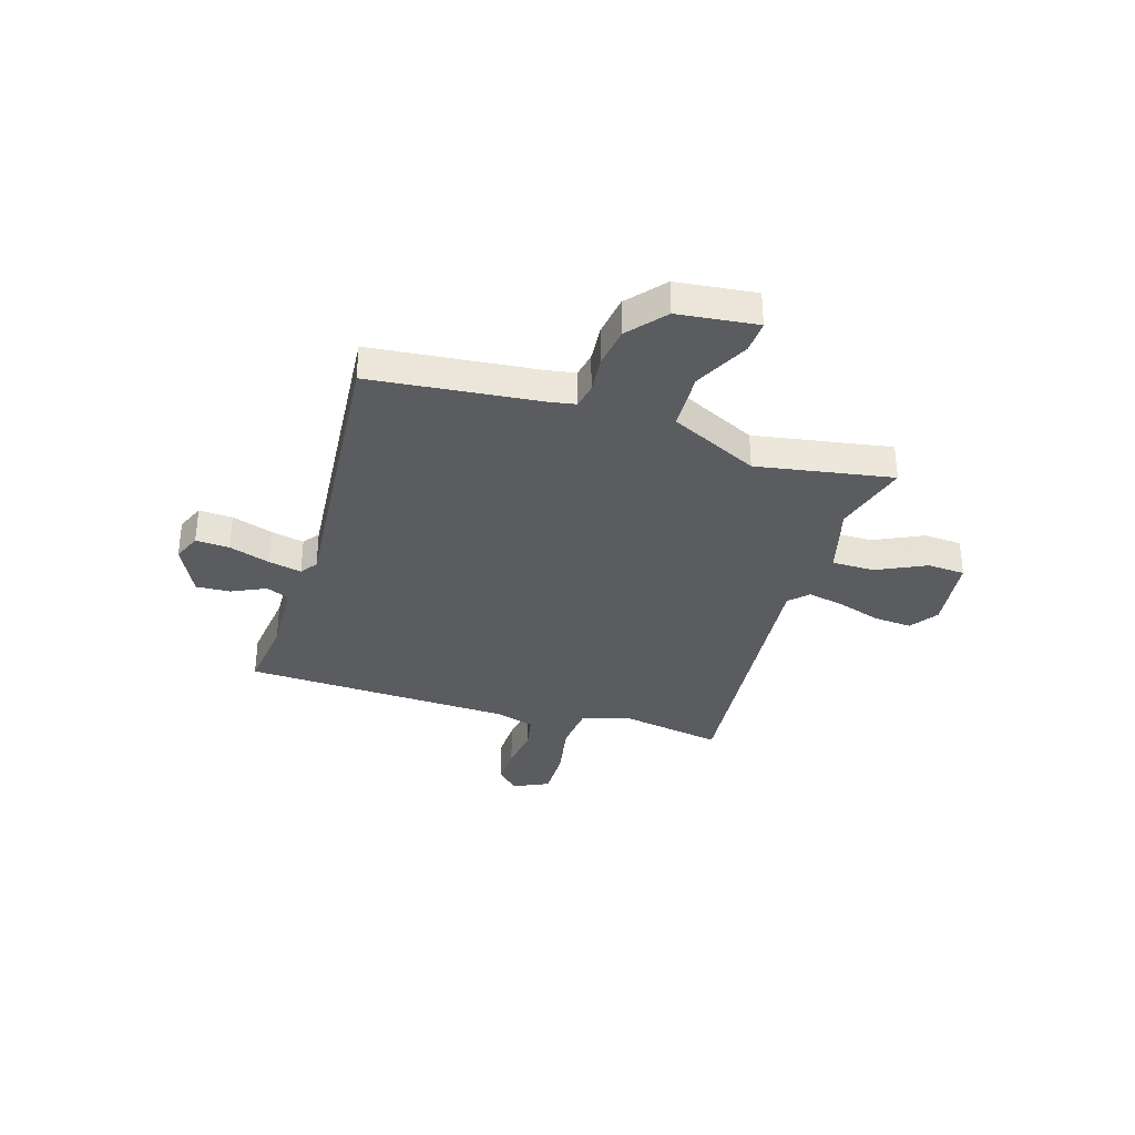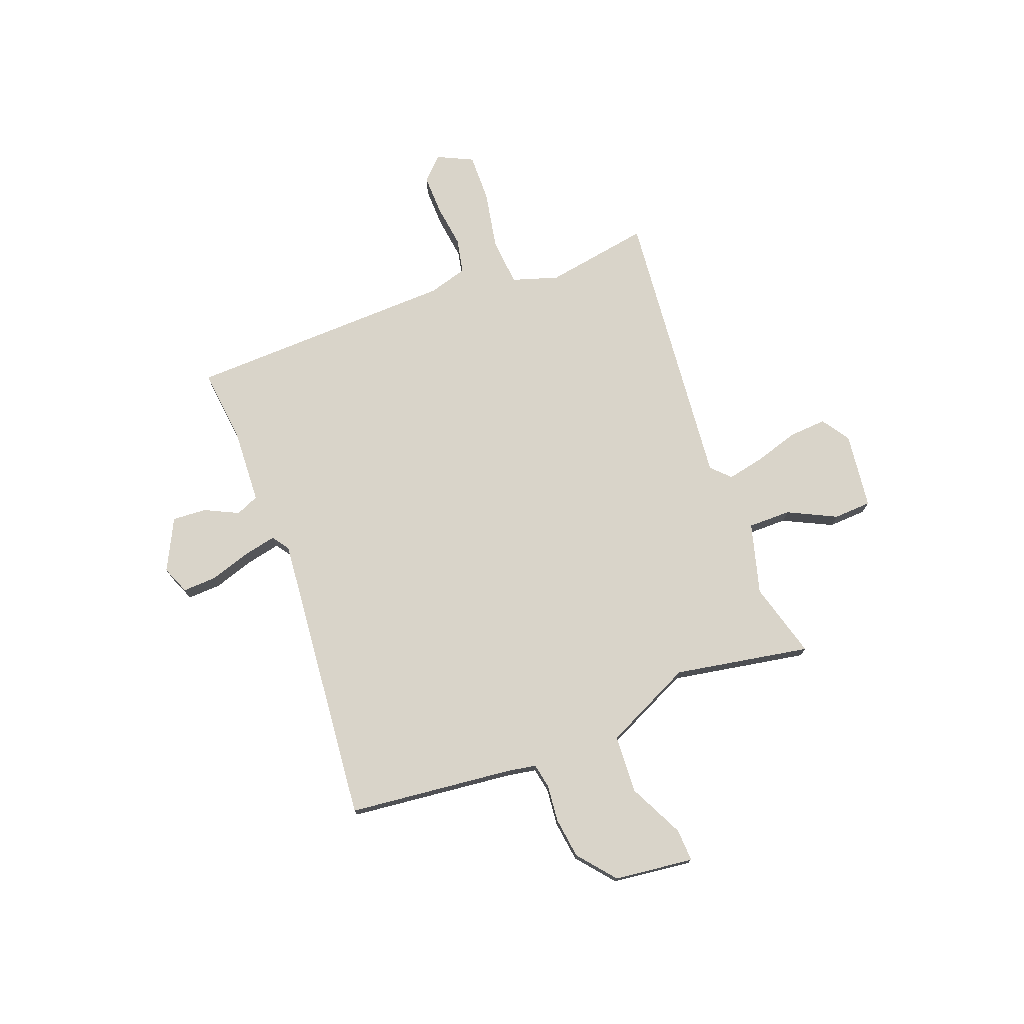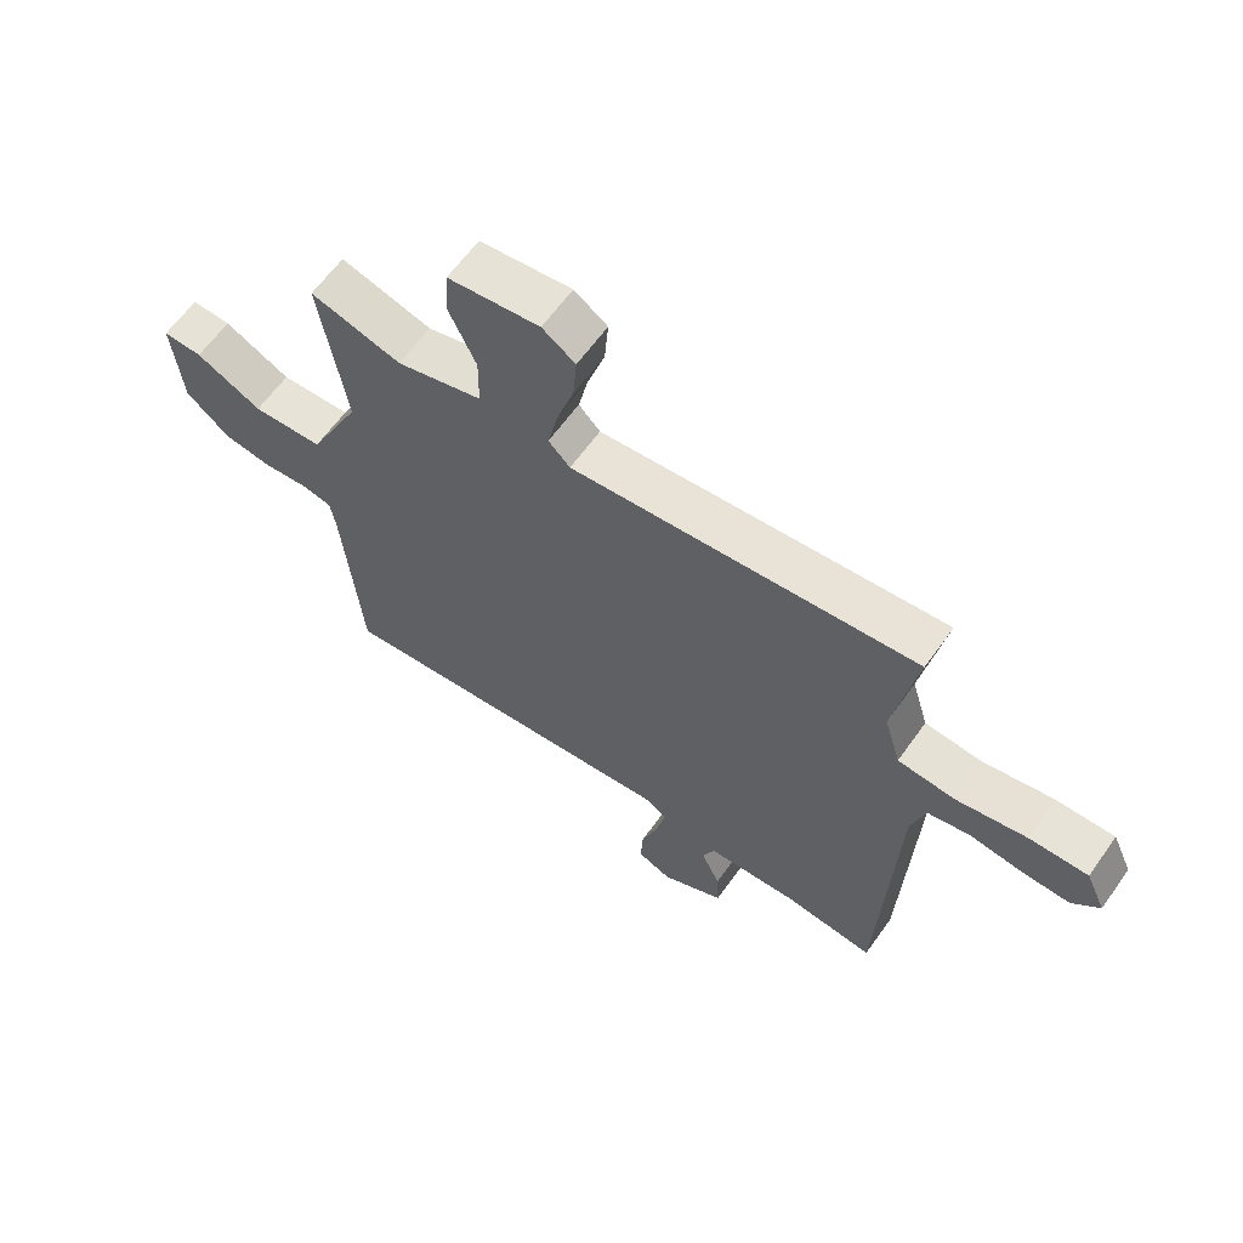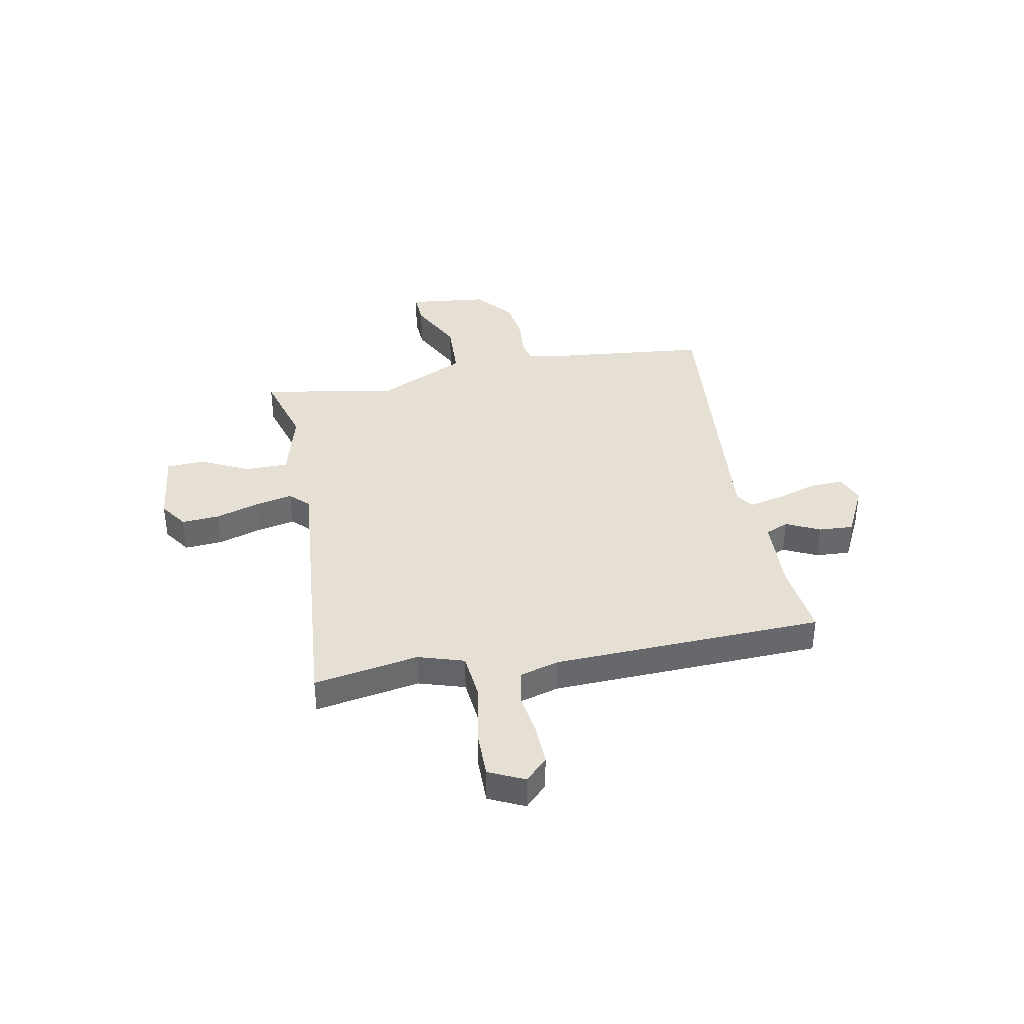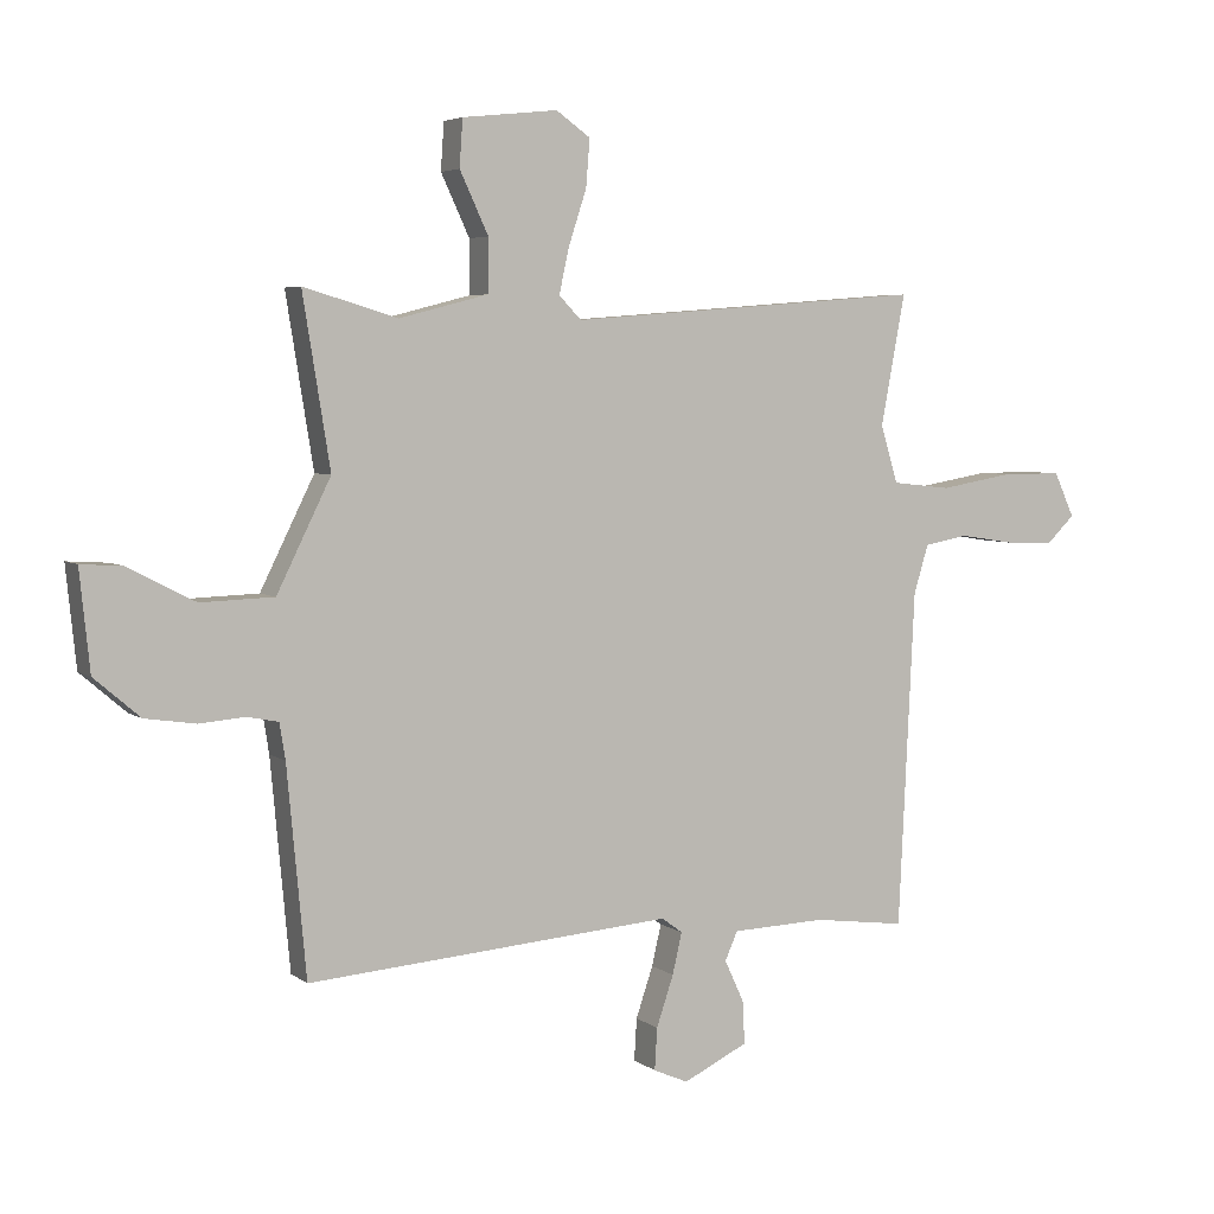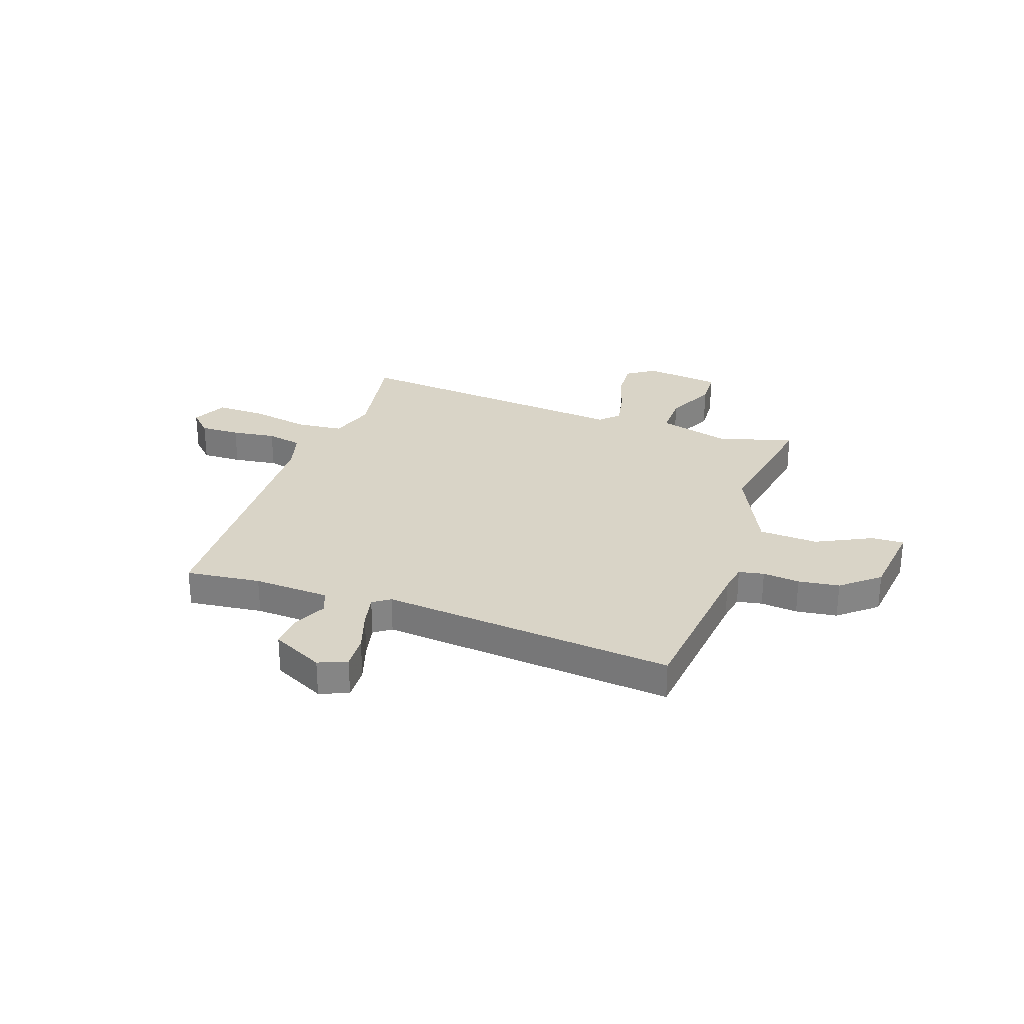
<metadata>
{"format":"obj","ext":"obj","renderer":"f3d","projection":"perspective","resolution":1024,"background":"white","views":[{"elev":-34.1,"azim":-106.6,"up":"+Y"},{"elev":74.9,"azim":-109.8,"up":"+Y"},{"elev":62.1,"azim":35.3,"up":"+Z"},{"elev":38.0,"azim":79.8,"up":"+Y"},{"elev":4.8,"azim":-26.1,"up":"+Z"},{"elev":28.5,"azim":-160.0,"up":"+Y"}]}
</metadata>
<code>
v -0.5 0.07 0.5
v -0.352 0.07 0.456
v -0.212 0.07 0.492
v -0.211 0.07 0.576
v -0.256 0.07 0.672
v -0.251 0.07 0.746
v -0.101 0.07 0.762
v -0.047 0.07 0.724
v -0.053 0.07 0.65
v -0.081 0.07 0.564
v -0.097 0.07 0.492
v -0.062 0.07 0.456
v 0.5 0.07 0.5
v 0.462 0.07 0.295
v 0.489 0.07 0.205
v 0.582 0.07 0.195
v 0.698 0.07 0.215
v 0.793 0.07 0.215
v 0.825 0.07 0.145
v 0.781 0.07 0.102
v 0.703 0.07 0.105
v 0.617 0.07 0.118
v 0.548 0.07 0.105
v 0.525 0.07 0.029
v 0.5 0.07 -0.5
v 0.354 0.07 -0.481
v 0.206 0.07 -0.486
v 0.186 0.07 -0.531
v 0.217 0.07 -0.598
v 0.22 0.07 -0.665
v 0.118 0.07 -0.714
v 0.063 0.07 -0.69
v 0.067 0.07 -0.624
v 0.094 0.07 -0.544
v 0.109 0.07 -0.479
v 0.076 0.07 -0.455
v -0.5 0.07 -0.5
v -0.53 0.07 -0.174
v -0.539 0.07 -0.118
v -0.588 0.07 -0.108
v -0.66 0.07 -0.114
v -0.74 0.07 -0.102
v -0.812 0.07 -0.04
v -0.828 0.07 0.116
v -0.764 0.07 0.112
v -0.657 0.07 0.057
v -0.542 0.07 0.061
v -0.457 0.07 0.233
v -0.5 0 0.5
v -0.352 0 0.456
v -0.212 0 0.492
v -0.211 0 0.576
v -0.256 0 0.672
v -0.251 0 0.746
v -0.101 0 0.762
v -0.047 0 0.724
v -0.053 0 0.65
v -0.081 0 0.564
v -0.097 0 0.492
v -0.062 0 0.456
v 0.5 0 0.5
v 0.462 0 0.295
v 0.489 0 0.205
v 0.582 0 0.195
v 0.698 0 0.215
v 0.793 0 0.215
v 0.825 0 0.145
v 0.781 0 0.102
v 0.703 0 0.105
v 0.617 0 0.118
v 0.548 0 0.105
v 0.525 0 0.029
v 0.5 0 -0.5
v 0.354 0 -0.481
v 0.206 0 -0.486
v 0.186 0 -0.531
v 0.217 0 -0.598
v 0.22 0 -0.665
v 0.118 0 -0.714
v 0.063 0 -0.69
v 0.067 0 -0.624
v 0.094 0 -0.544
v 0.109 0 -0.479
v 0.076 0 -0.455
v -0.5 0 -0.5
v -0.53 0 -0.174
v -0.539 0 -0.118
v -0.588 0 -0.108
v -0.66 0 -0.114
v -0.74 0 -0.102
v -0.812 0 -0.04
v -0.828 0 0.116
v -0.764 0 0.112
v -0.657 0 0.057
v -0.542 0 0.061
v -0.457 0 0.233
f 44 45 46
f 43 44 46
f 42 43 46
f 41 42 46
f 40 41 46
f 39 40 46 47
f 38 39 47 48
f 36 37 38 48
f 32 33 34
f 31 32 34
f 30 31 34
f 29 30 34
f 28 29 34
f 27 28 34 35
f 48 1 2
f 36 48 2
f 35 36 2
f 27 35 2
f 26 27 2
f 20 21 22
f 19 20 22
f 18 19 22
f 17 18 22
f 16 17 22
f 15 16 22 23
f 12 13 14
f 12 14 15
f 8 9 10
f 7 8 10
f 6 7 10
f 5 6 10
f 4 5 10
f 3 4 10 11
f 26 2 3
f 25 26 3
f 24 25 3
f 23 24 3
f 15 23 3
f 12 15 3
f 3 11 12
f 94 93 92
f 94 92 91
f 94 91 90
f 94 90 89
f 94 89 88
f 95 94 88 87
f 96 95 87 86
f 96 86 85 84
f 82 81 80
f 82 80 79
f 82 79 78
f 82 78 77
f 82 77 76
f 83 82 76 75
f 50 49 96
f 50 96 84
f 50 84 83
f 50 83 75
f 50 75 74
f 70 69 68
f 70 68 67
f 70 67 66
f 70 66 65
f 70 65 64
f 71 70 64 63
f 62 61 60
f 63 62 60
f 58 57 56
f 58 56 55
f 58 55 54
f 58 54 53
f 58 53 52
f 59 58 52 51
f 51 50 74
f 51 74 73
f 51 73 72
f 51 72 71
f 51 71 63
f 51 63 60
f 60 59 51
f 1 49 50 2
f 2 50 51 3
f 3 51 52 4
f 4 52 53 5
f 5 53 54 6
f 6 54 55 7
f 7 55 56 8
f 8 56 57 9
f 9 57 58 10
f 10 58 59 11
f 11 59 60 12
f 12 60 61 13
f 13 61 62 14
f 14 62 63 15
f 15 63 64 16
f 16 64 65 17
f 17 65 66 18
f 18 66 67 19
f 19 67 68 20
f 20 68 69 21
f 21 69 70 22
f 22 70 71 23
f 23 71 72 24
f 24 72 73 25
f 25 73 74 26
f 26 74 75 27
f 27 75 76 28
f 28 76 77 29
f 29 77 78 30
f 30 78 79 31
f 31 79 80 32
f 32 80 81 33
f 33 81 82 34
f 34 82 83 35
f 35 83 84 36
f 36 84 85 37
f 37 85 86 38
f 38 86 87 39
f 39 87 88 40
f 40 88 89 41
f 41 89 90 42
f 42 90 91 43
f 43 91 92 44
f 44 92 93 45
f 45 93 94 46
f 46 94 95 47
f 47 95 96 48
f 48 96 49 1

</code>
